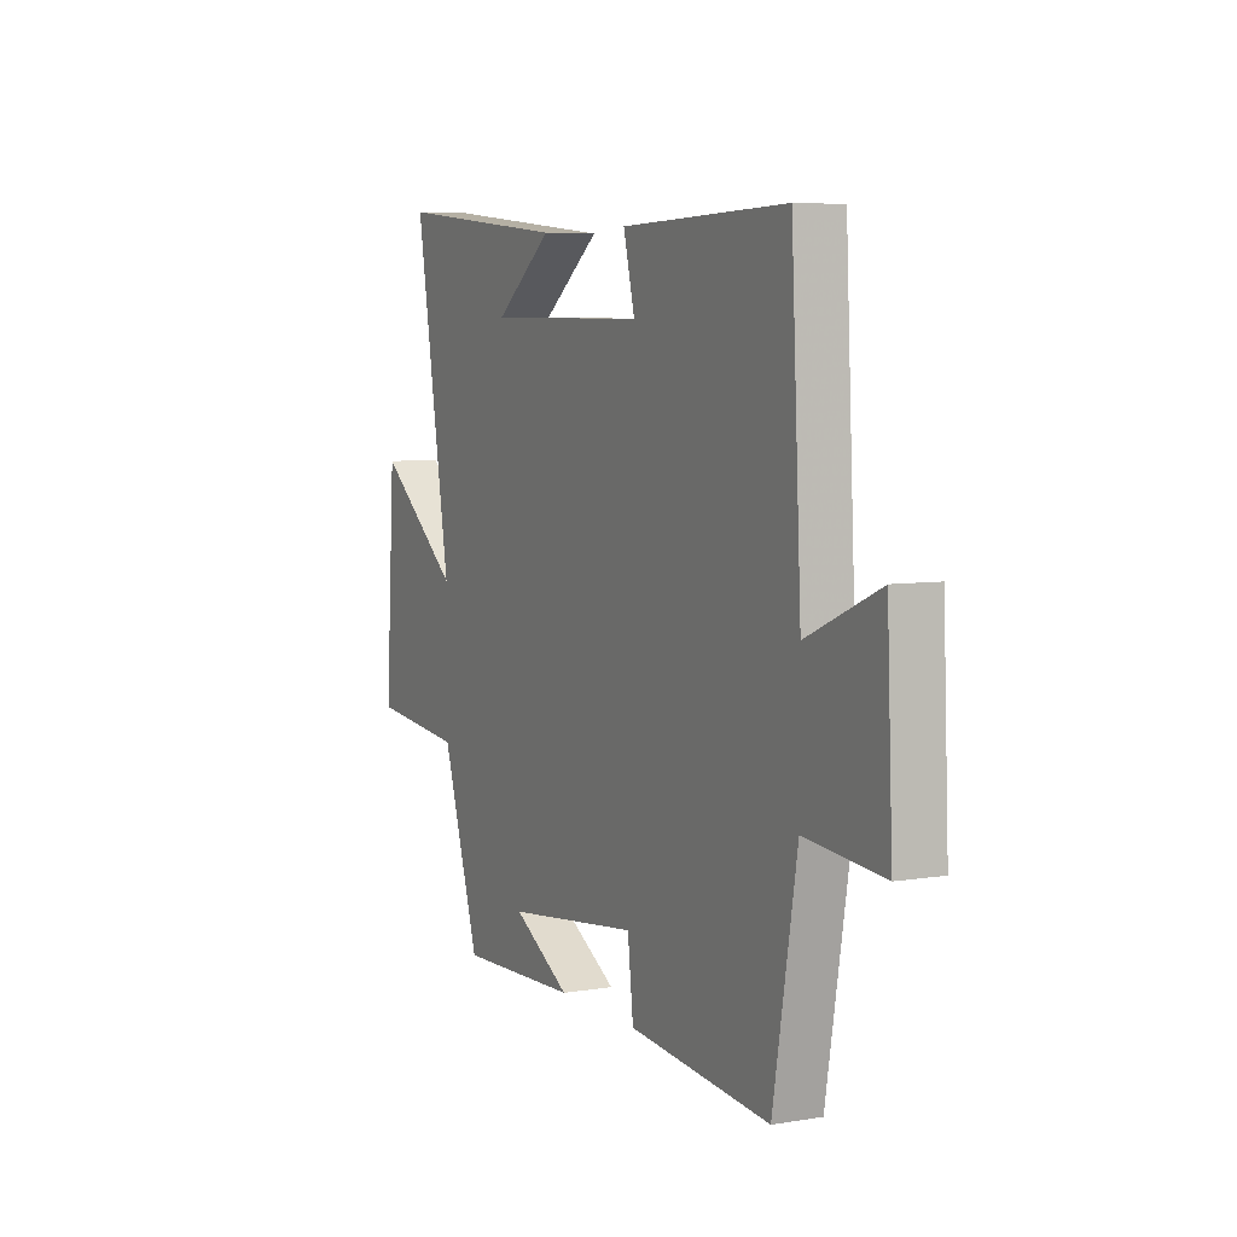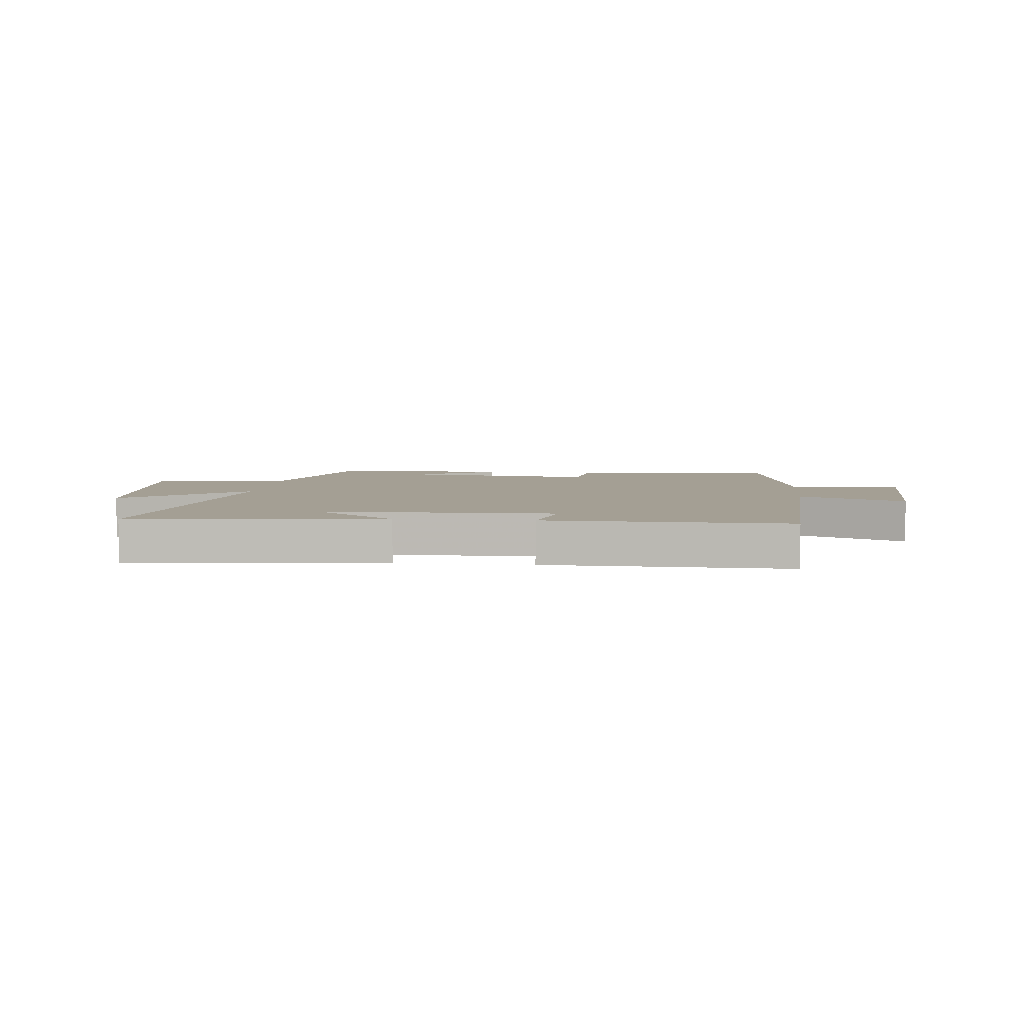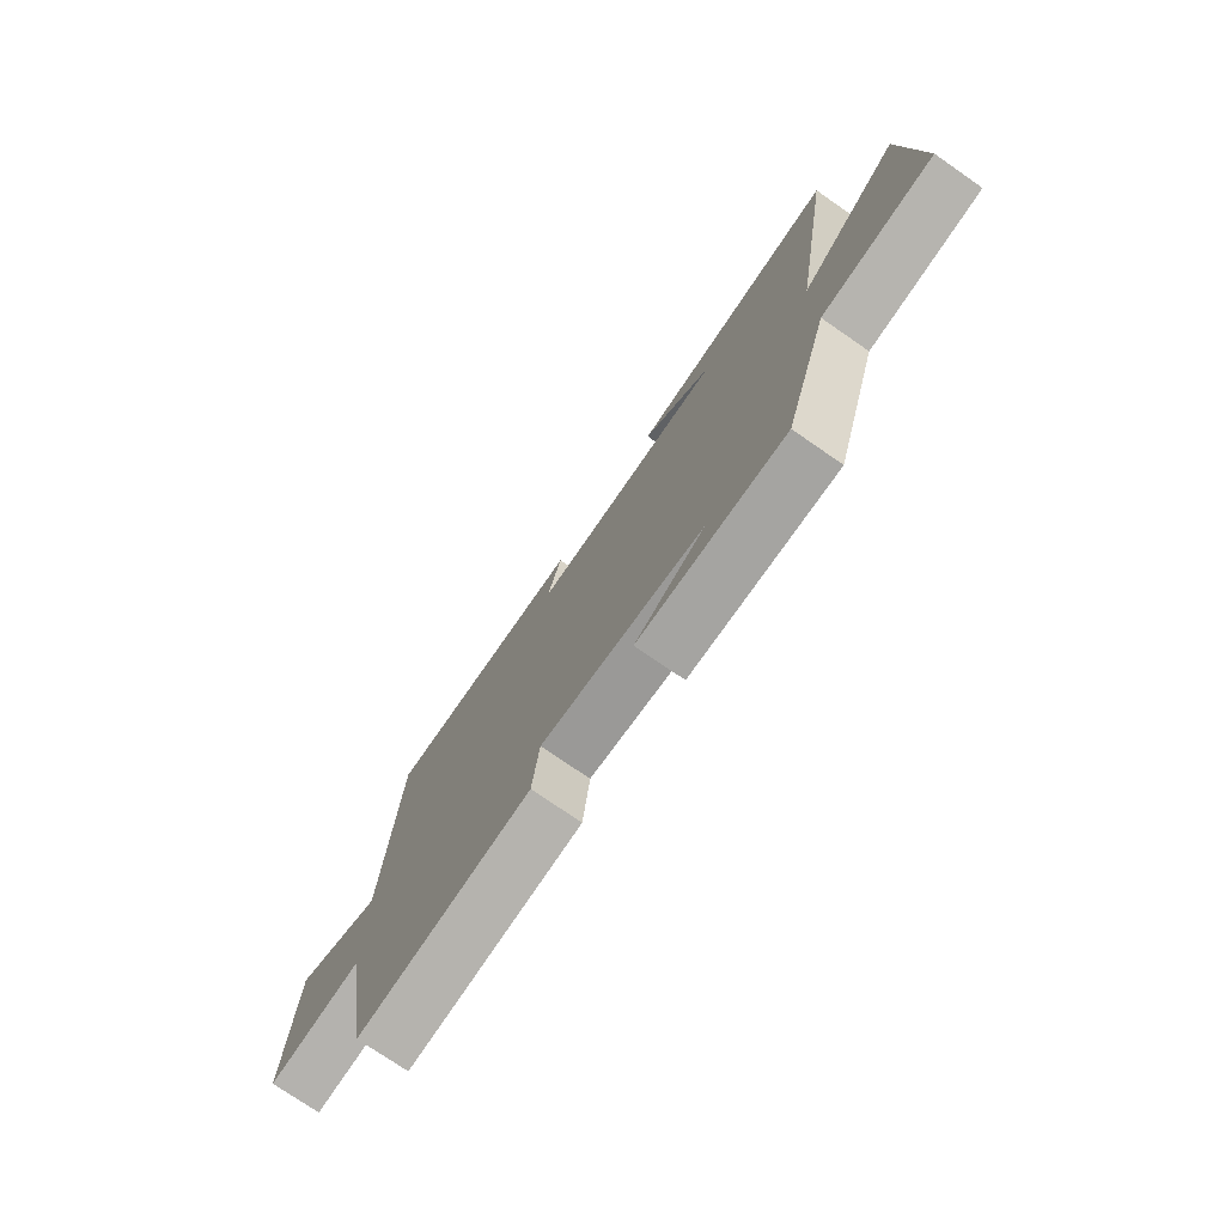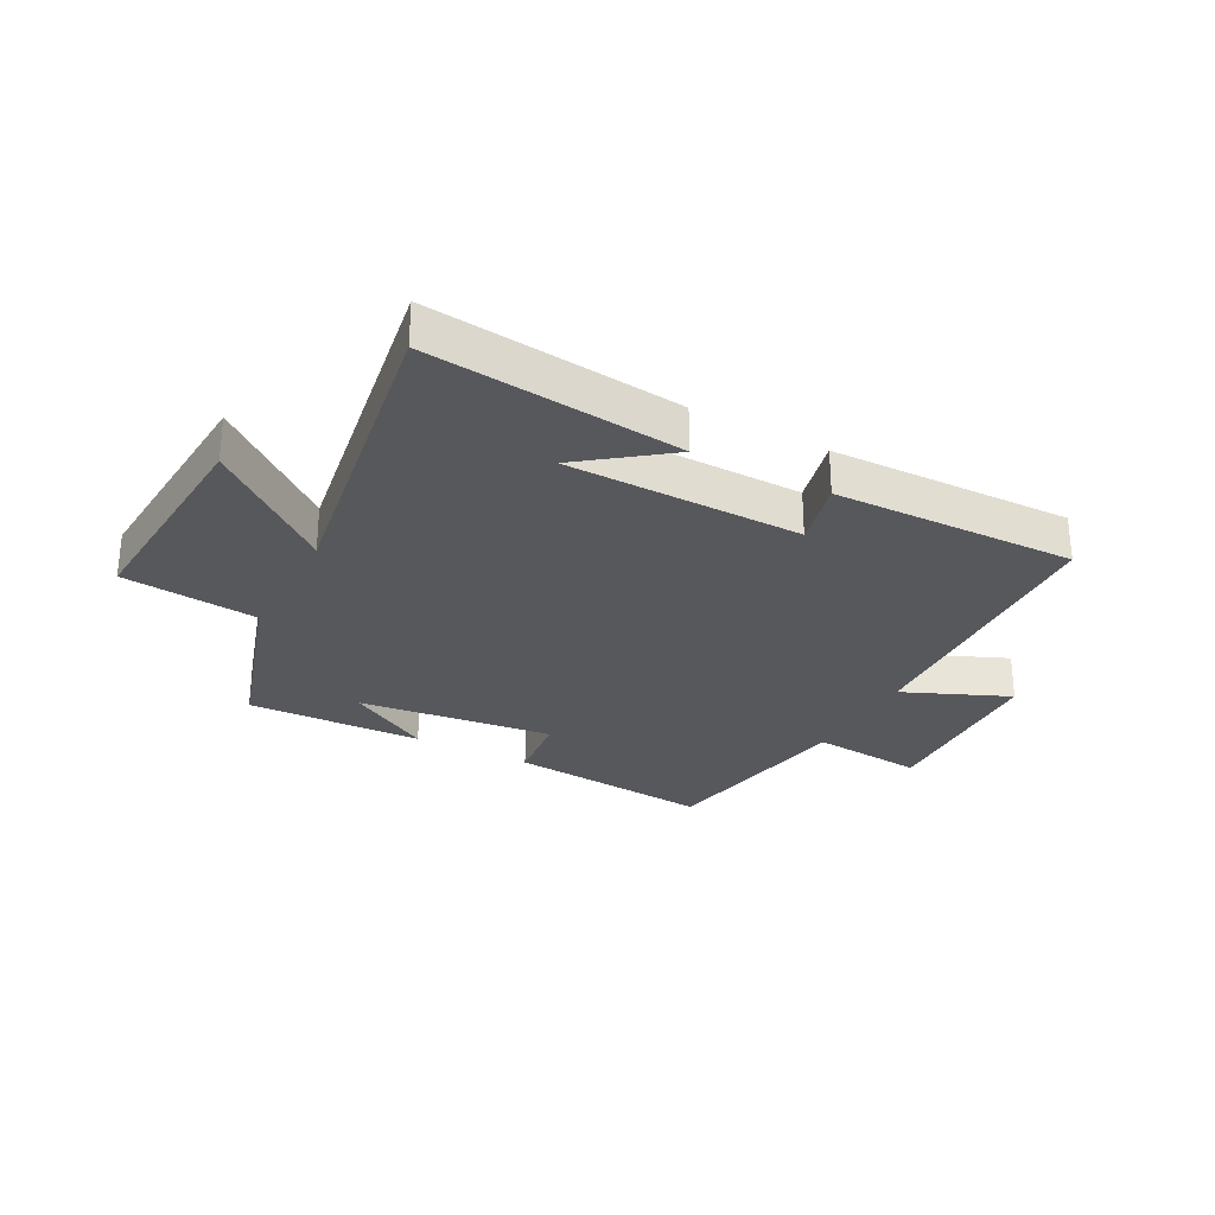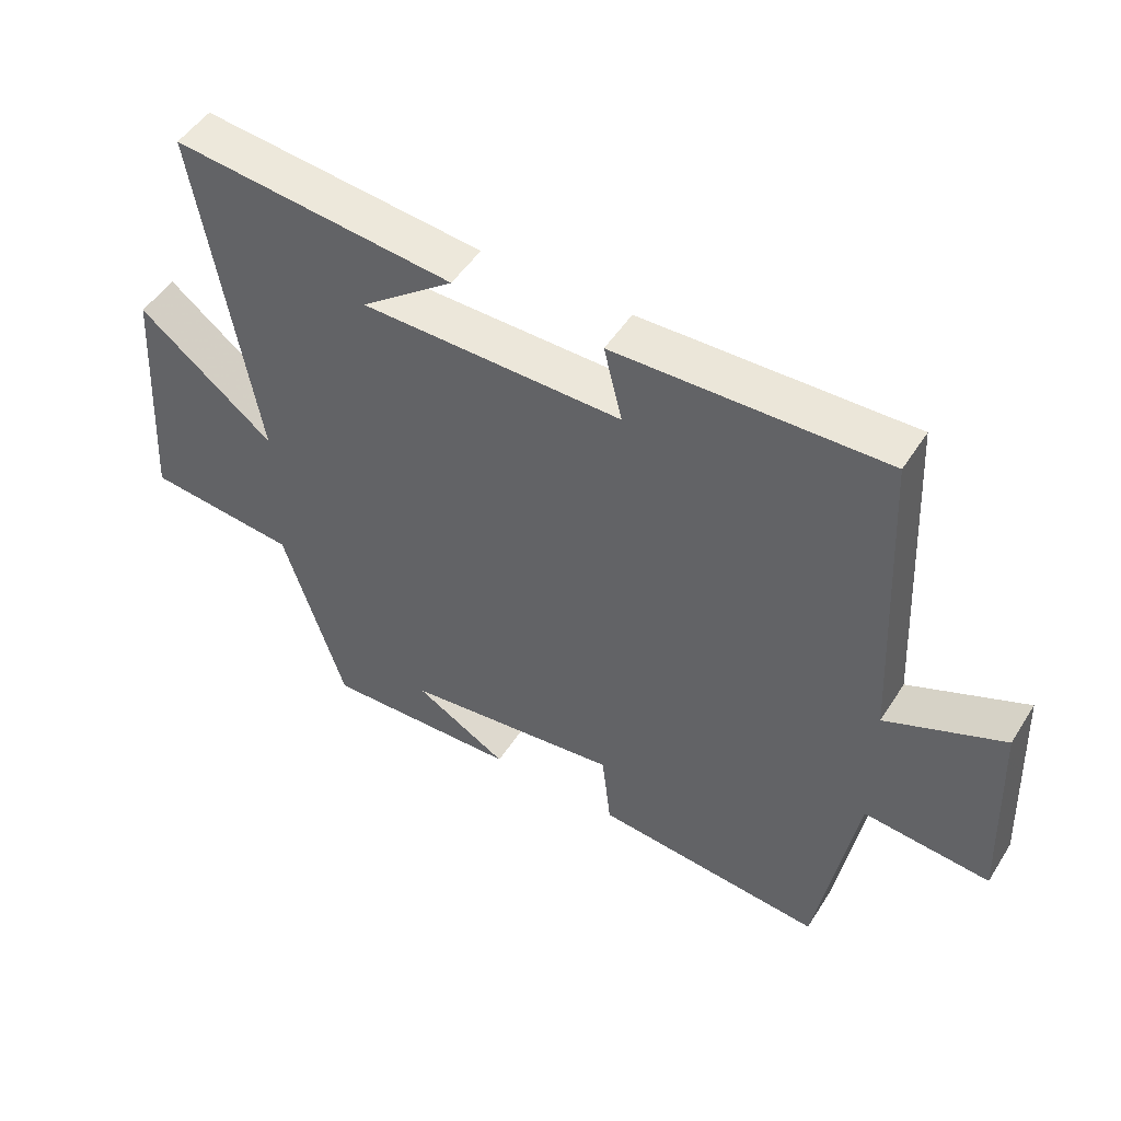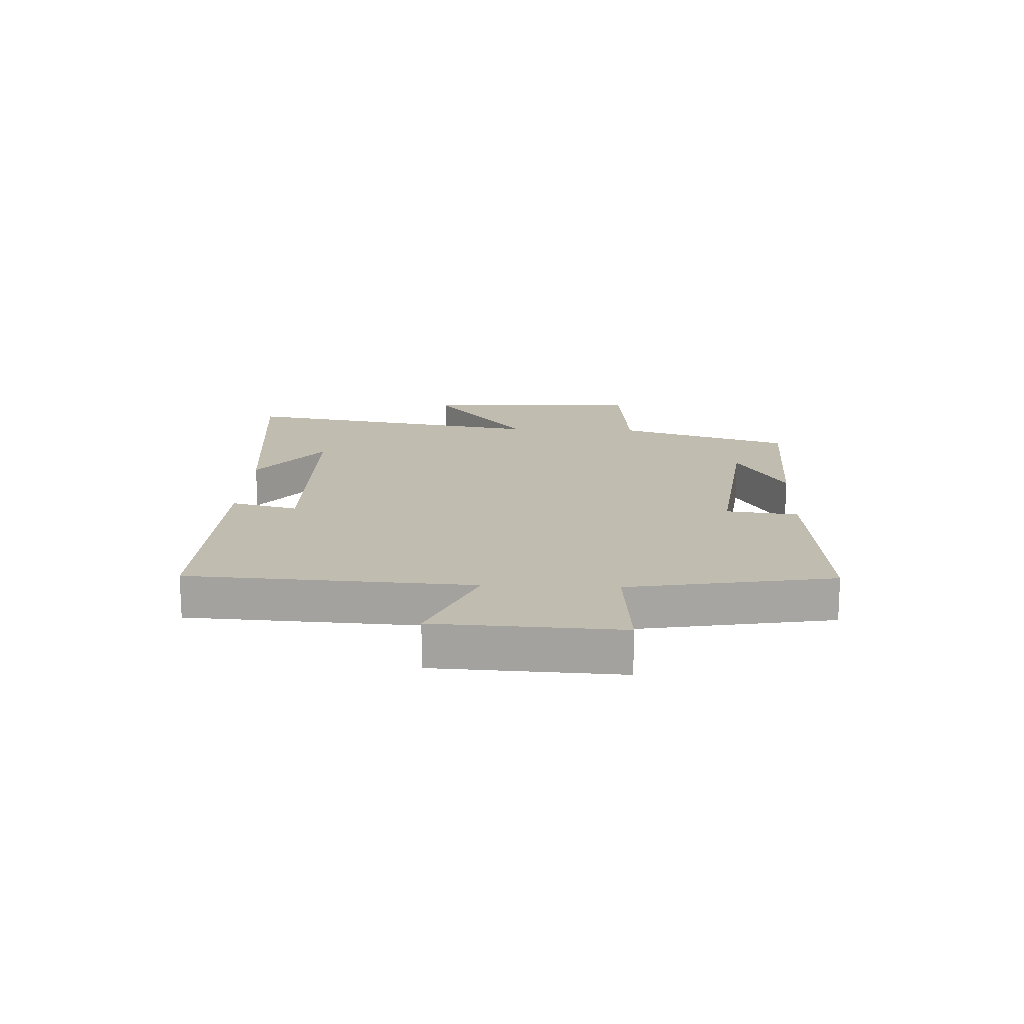
<metadata>
{"format":"obj","ext":"obj","renderer":"f3d","projection":"perspective","resolution":1024,"background":"white","views":[{"elev":6.0,"azim":63.4,"up":"+Z"},{"elev":5.5,"azim":5.5,"up":"+Y"},{"elev":-75.3,"azim":-124.6,"up":"+Z"},{"elev":-28.4,"azim":-28.3,"up":"+Y"},{"elev":49.7,"azim":31.4,"up":"+Z"},{"elev":16.6,"azim":92.5,"up":"+Y"}]}
</metadata>
<code>
v 0.441 0.07 -0.532
v 0.092 0.07 -0.5
v 0.078 0.07 -0.378
v -0.252 0.07 -0.418
v -0.11 0.07 -0.5
v -0.407 0.07 -0.511
v -0.5 0.07 -0.217
v -0.729 0.07 -0.194
v -0.705 0.07 0.18
v -0.5 0.07 0.017
v -0.588 0.07 0.544
v -0.16 0.07 0.5
v -0.302 0.07 0.391
v 0.094 0.07 0.387
v 0.066 0.07 0.5
v 0.475 0.07 0.511
v 0.5 0.07 0.032
v 0.678 0.07 0.109
v 0.692 0.07 -0.203
v 0.5 0.07 -0.186
v 0.441 0 -0.532
v 0.092 0 -0.5
v 0.078 0 -0.378
v -0.252 0 -0.418
v -0.11 0 -0.5
v -0.407 0 -0.511
v -0.5 0 -0.217
v -0.729 0 -0.194
v -0.705 0 0.18
v -0.5 0 0.017
v -0.588 0 0.544
v -0.16 0 0.5
v -0.302 0 0.391
v 0.094 0 0.387
v 0.066 0 0.5
v 0.475 0 0.511
v 0.5 0 0.032
v 0.678 0 0.109
v 0.692 0 -0.203
v 0.5 0 -0.186
f 17 18 19 20
f 14 15 16 17
f 13 14 17 20
f 11 12 13
f 10 11 13 20
f 7 8 9 10
f 4 5 6
f 4 6 7 10
f 20 1 2 3
f 3 4 10 20
f 40 39 38 37
f 37 36 35 34
f 40 37 34 33
f 33 32 31
f 40 33 31 30
f 30 29 28 27
f 26 25 24
f 30 27 26 24
f 23 22 21 40
f 40 30 24 23
f 1 21 22 2
f 2 22 23 3
f 3 23 24 4
f 4 24 25 5
f 5 25 26 6
f 6 26 27 7
f 7 27 28 8
f 8 28 29 9
f 9 29 30 10
f 10 30 31 11
f 11 31 32 12
f 12 32 33 13
f 13 33 34 14
f 14 34 35 15
f 15 35 36 16
f 16 36 37 17
f 17 37 38 18
f 18 38 39 19
f 19 39 40 20
f 20 40 21 1

</code>
